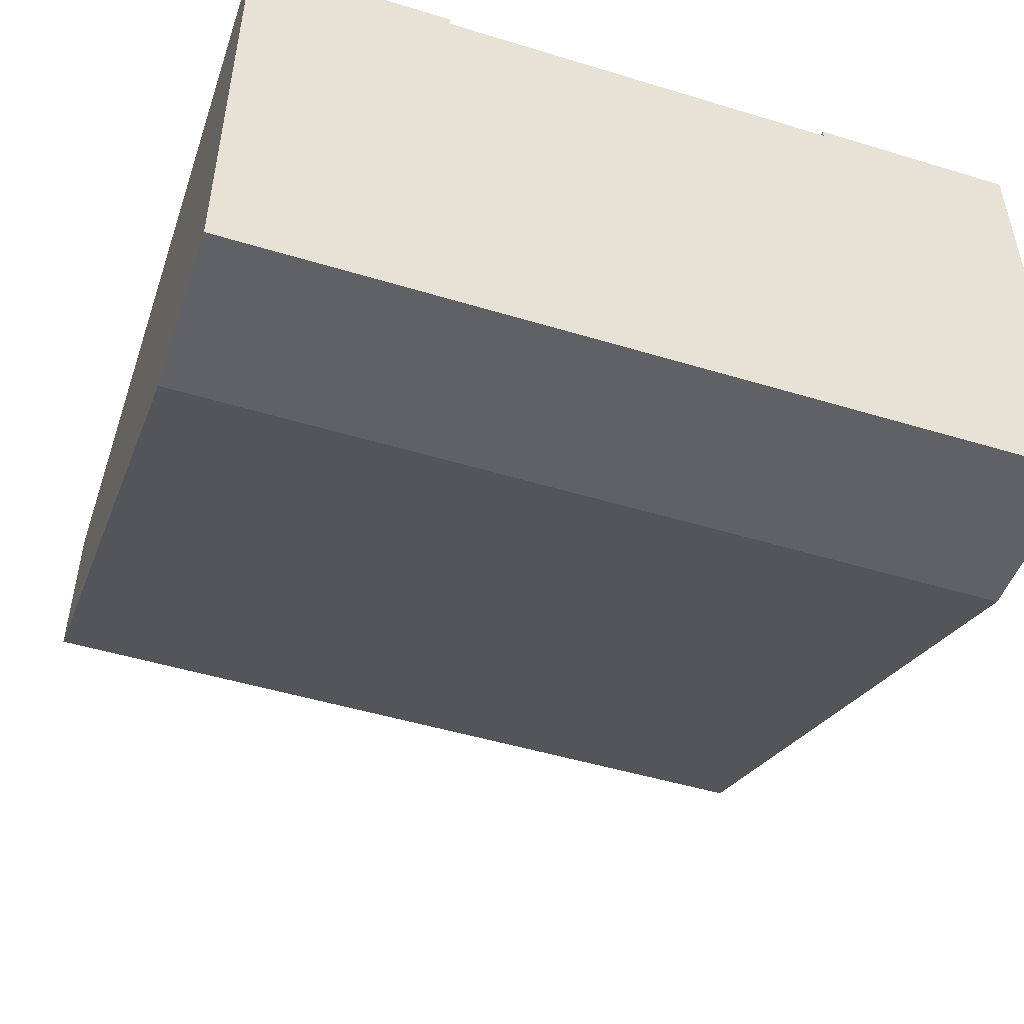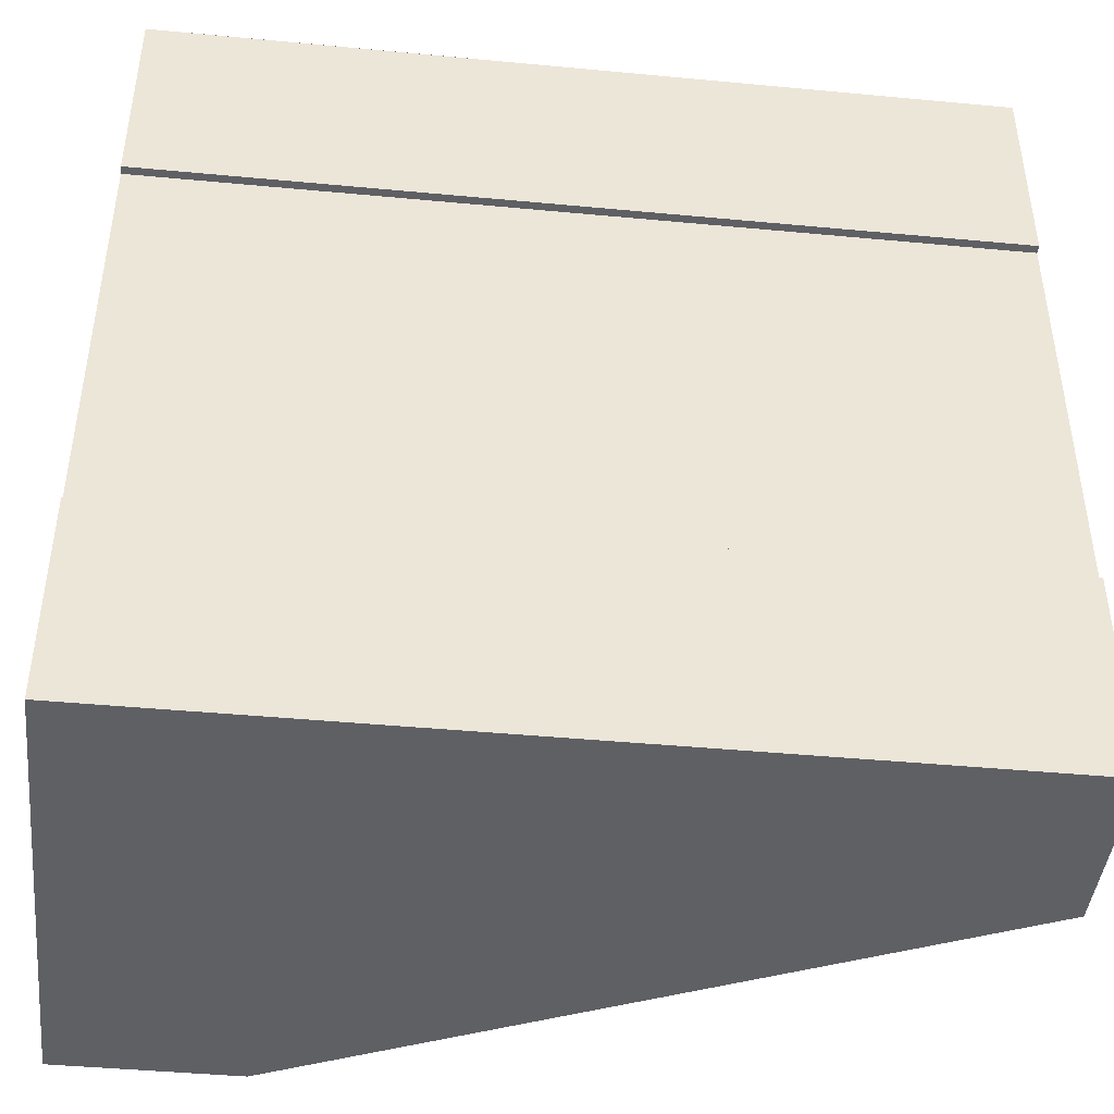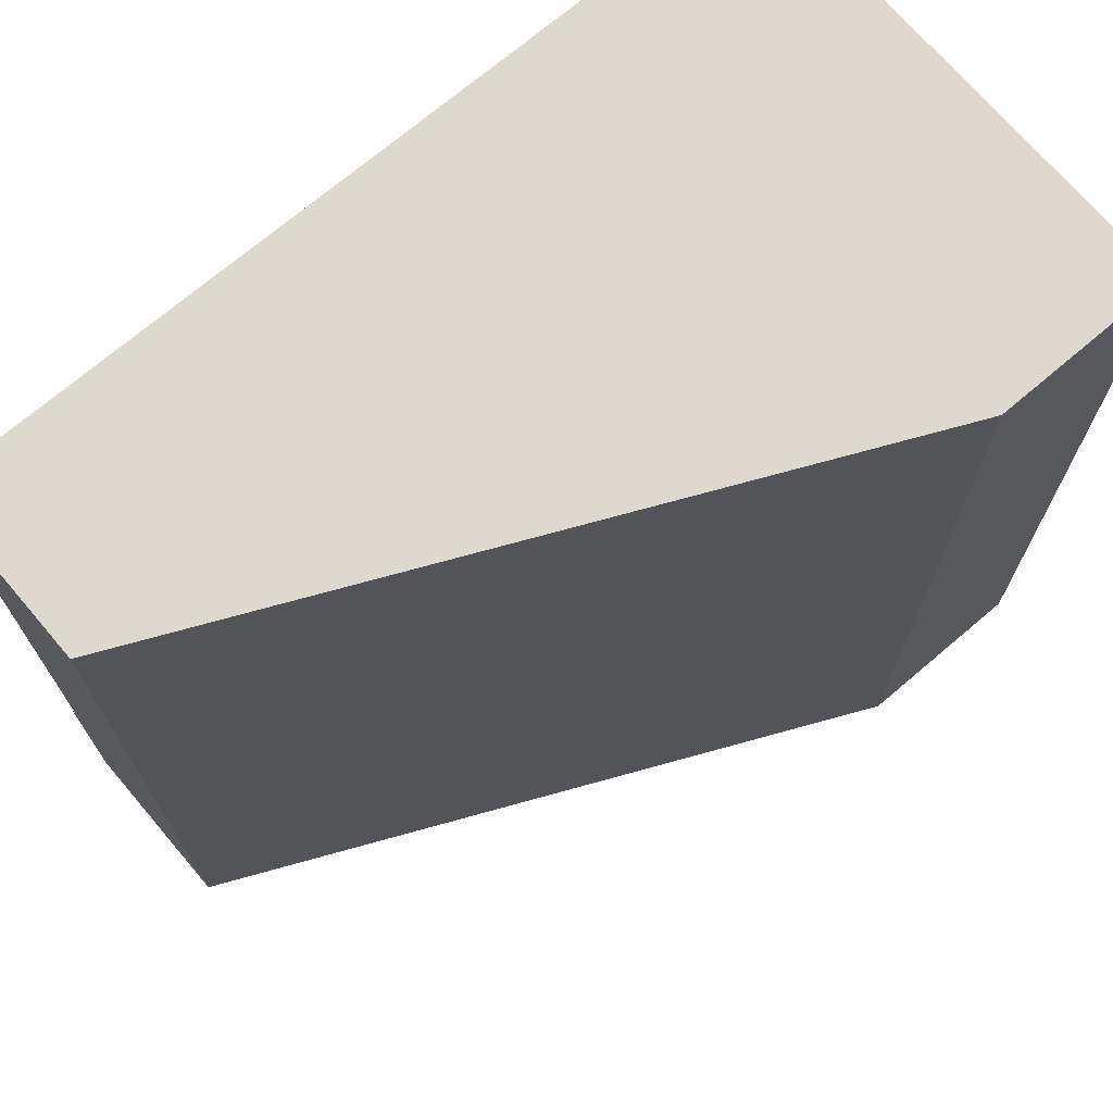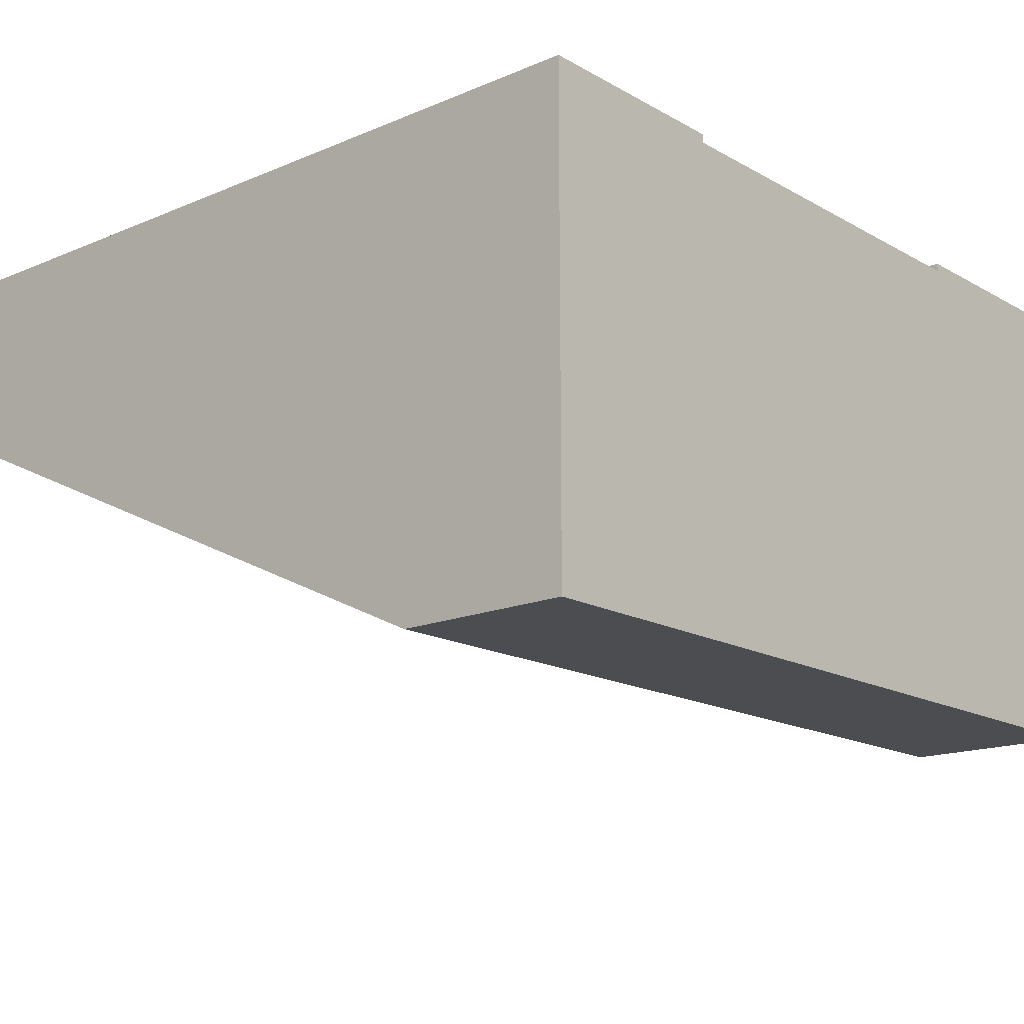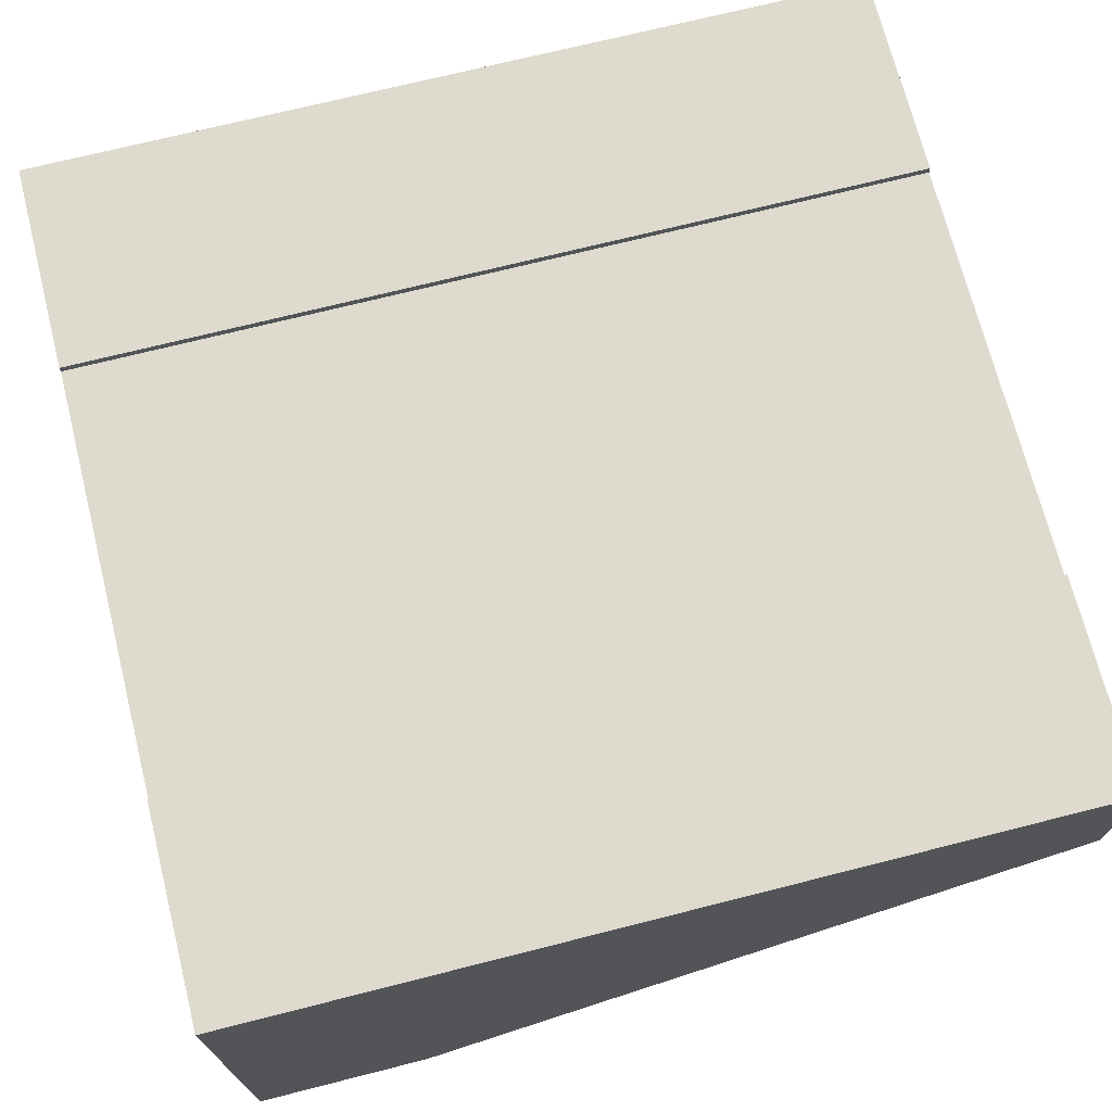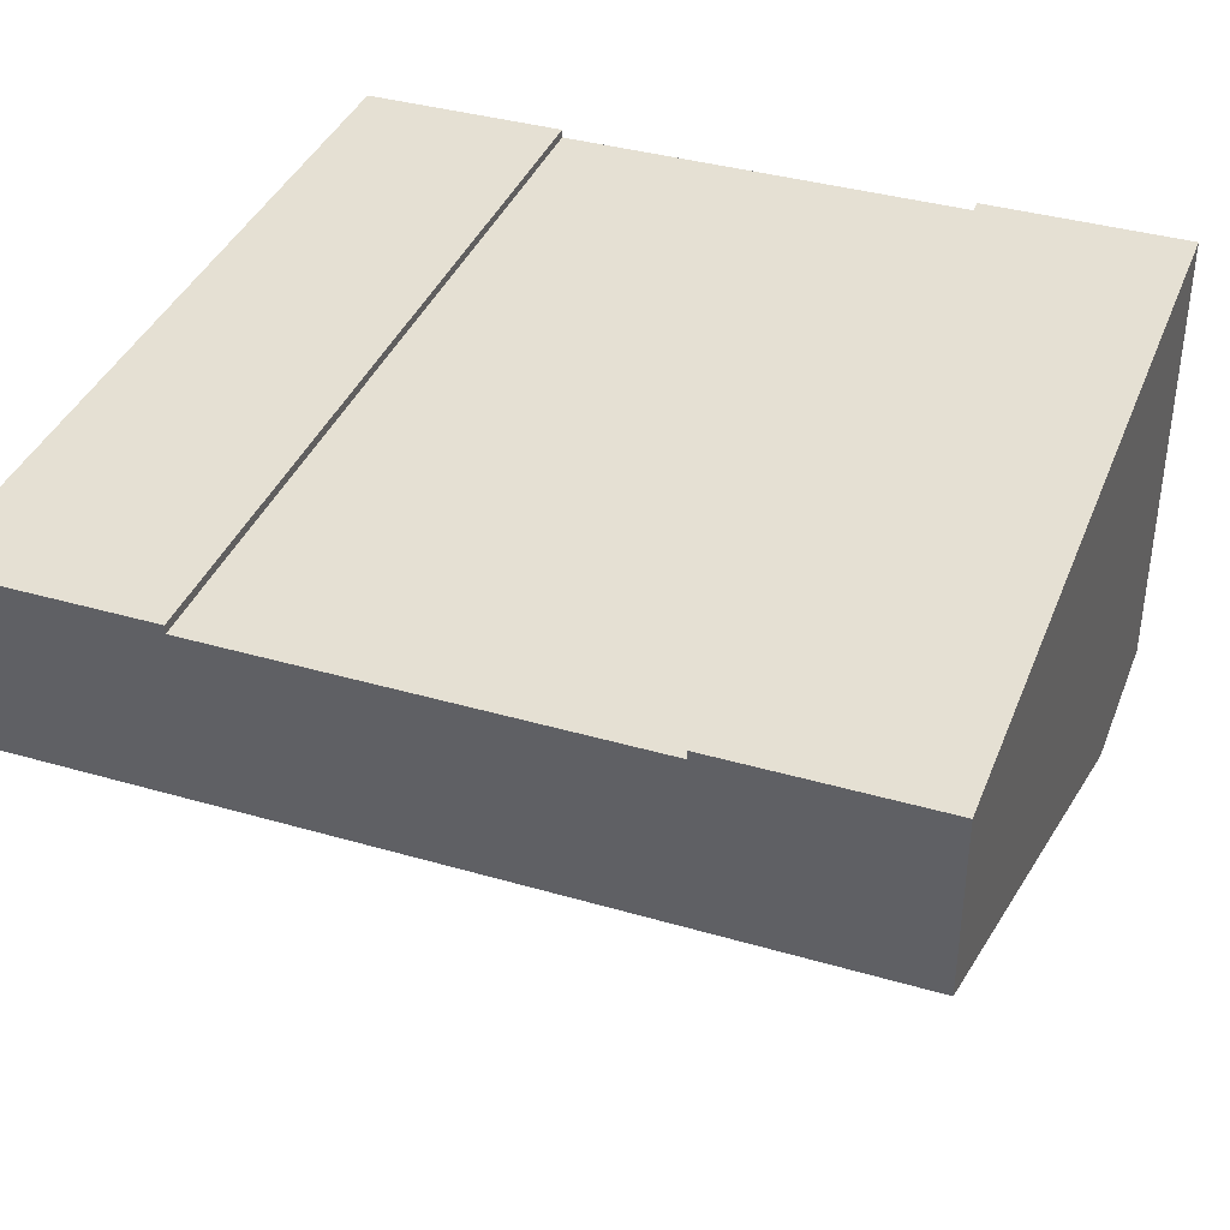
<metadata>
{"format":"obj","ext":"obj","renderer":"f3d","projection":"perspective","resolution":1024,"background":"white","views":[{"elev":-48.6,"azim":71.3,"up":"+Y"},{"elev":-43.8,"azim":173.7,"up":"+Z"},{"elev":71.4,"azim":-40.4,"up":"+Z"},{"elev":-16.1,"azim":41.1,"up":"+Y"},{"elev":71.1,"azim":165.8,"up":"+Y"},{"elev":38.1,"azim":-69.8,"up":"+Y"}]}
</metadata>
<code>
o Mesh1_Group1_Model
v 0 1.73 -0.75
v 0 1.73 0
v 3 1.73 0
v 3 1.73 -0.75
v 0 1.73 -3
v 0 1.1 -3
v 0 1.1 0
v 0 1.7 -0.75
v 0 1.4 -0.75
v 0 1.4 -2.25
v 0 1.7 -2.25
v 0 1.73 -2.25
v 2.37 0 -3
v 3 1.73 -3
v 3 0 -3
v 2.37 0 -0
v 3 0 -0
v 3 1.73 -2.25
v 3 1.7 -2.25
v 3 1.4 -2.25
v 3 1.4 -0.75
v 3 1.7 -0.75
f 7 2 8 9
f 6 7 9
f 17 16 13 15
f 7 16 3 2
f 11 19 18 12
f 22 8 1 4
f 11 12 5
f 5 6 10 11
f 13 6 5 14
f 2 1 8
f 9 10 6
f 14 15 13
f 6 13 16 7
f 17 15 20 21
f 3 16 17
f 22 4 3
f 14 19 20
f 21 22 3
f 14 18 19
f 21 3 17
f 15 14 20
f 18 14 5 12
f 1 2 3 4
f 19 11 8 22
f 11 10 9 8
f 22 21 20 19

</code>
